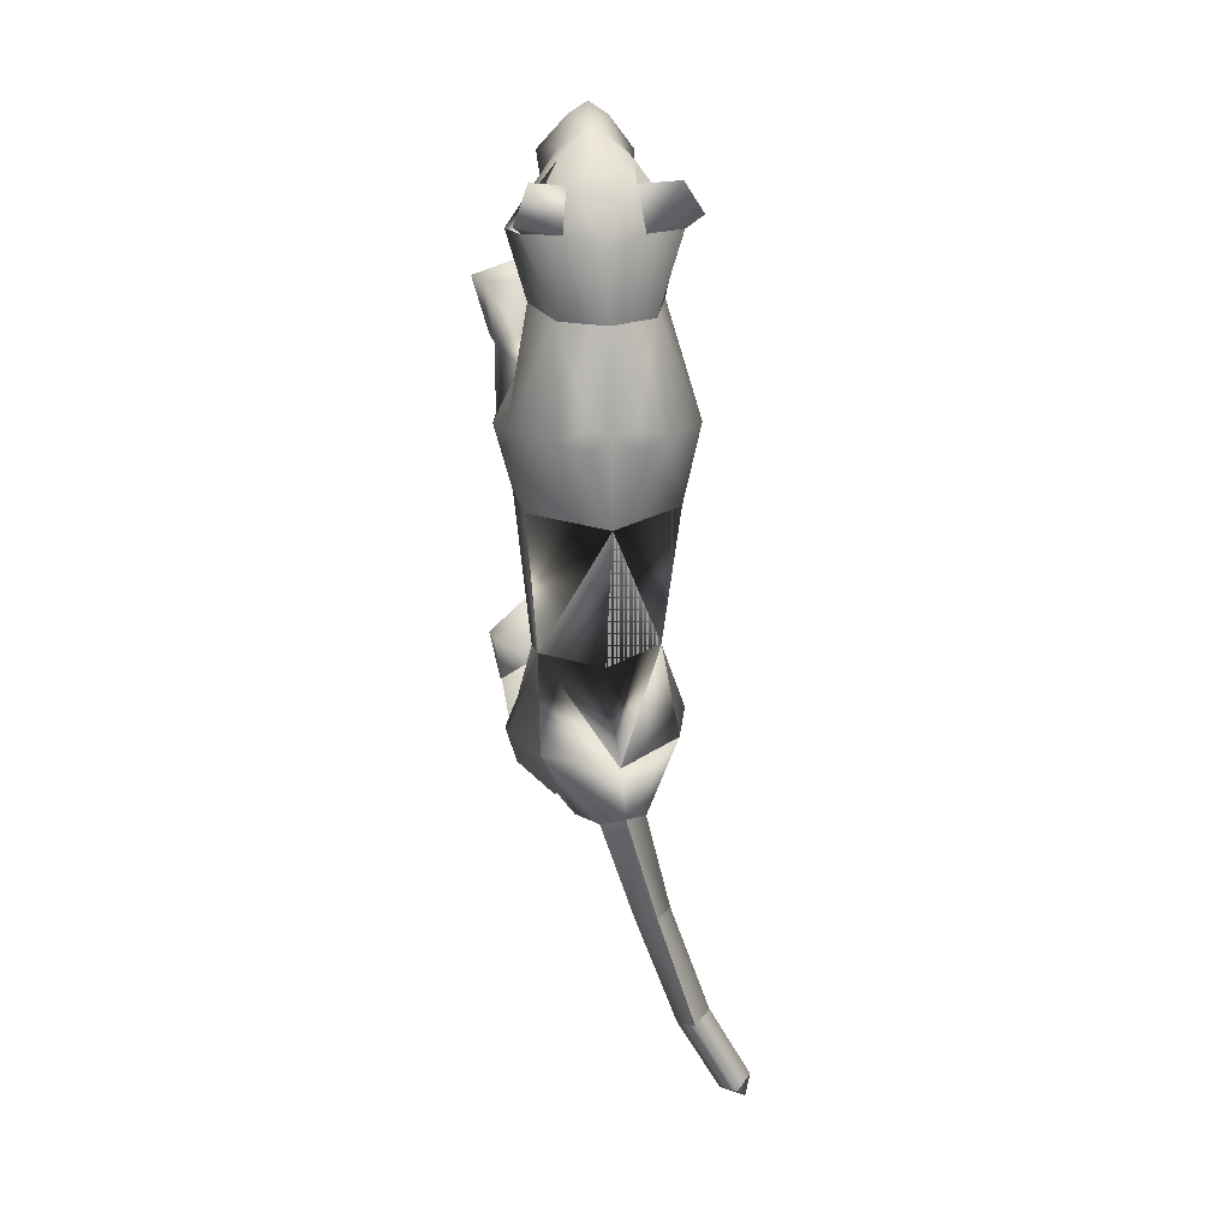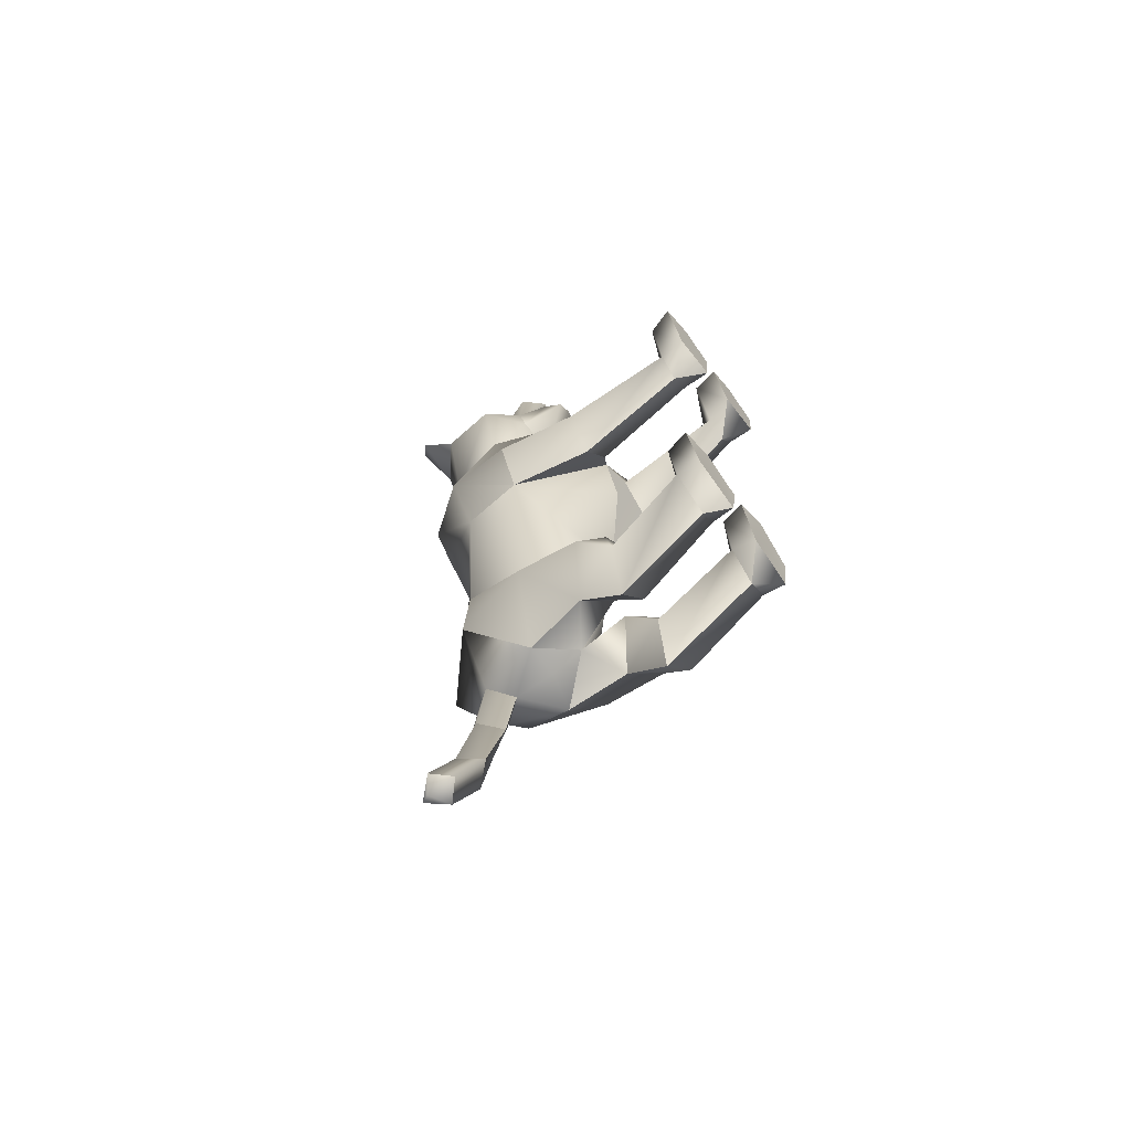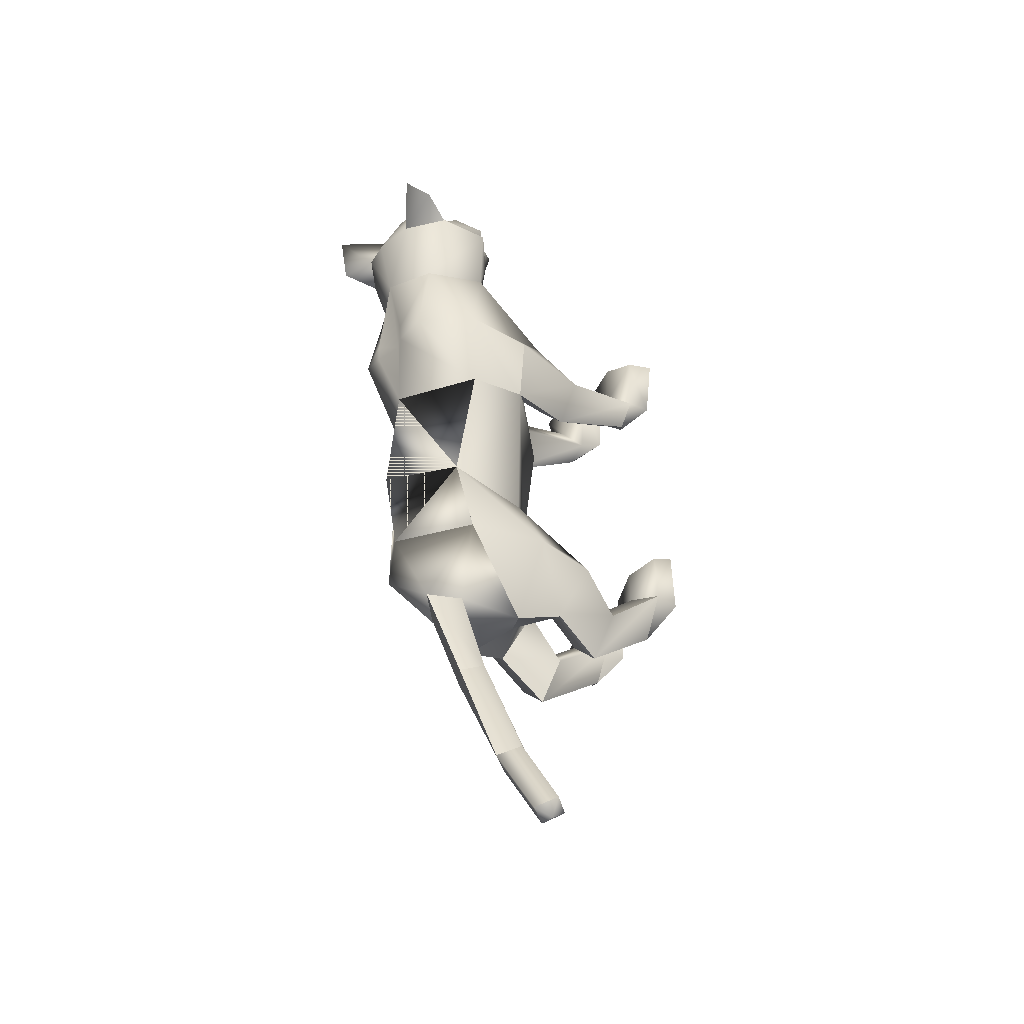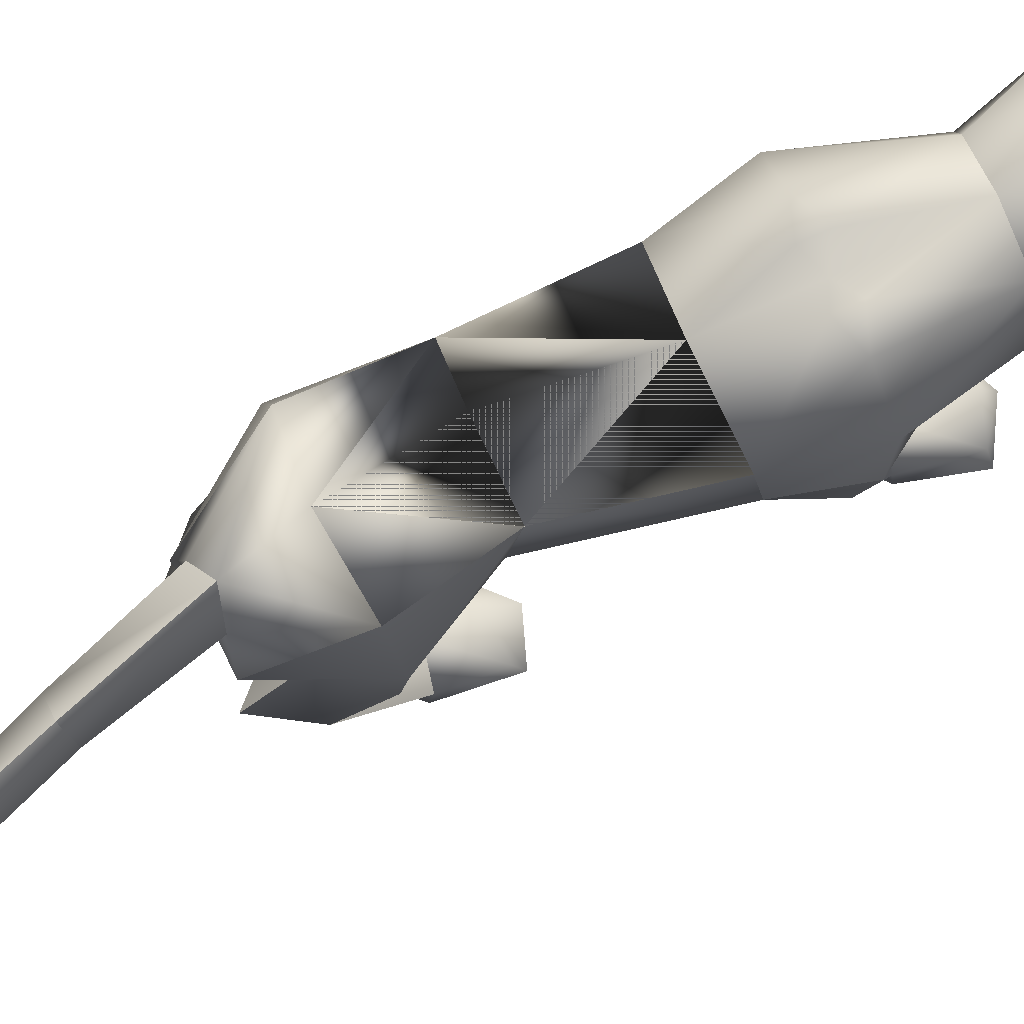
<metadata>
{"format":"obj","ext":"obj","renderer":"f3d","projection":"perspective","resolution":1024,"background":"white","views":[{"elev":11.5,"azim":175.2,"up":"+Z"},{"elev":-58.8,"azim":-50.8,"up":"+Z"},{"elev":-40.1,"azim":-125.9,"up":"+Z"},{"elev":75.4,"azim":-112.9,"up":"+Y"}]}
</metadata>
<code>
o nodes[115]___standing_idle_wtf_meshes[0]
v -0.03087 0.1933 0.5736
v -0.02589 0.1826 0.5882
v -0.02808 0.1499 0.5485
v 0.04554 0.2797 0.5791
v 0.1372 0.2585 0.4434
v 0.05286 0.3415 0.5542
v -0.007343 0.2907 0.6118
v 0.02992 0.2405 0.6295
v -0.00096 0.1836 0.6261
v 0.08126 0.2033 0.5725
v 0.04183 0.167 0.5892
v -0.04199 0.1611 0.5889
v -0.0863 0.1922 0.5725
v -0.004057 0.2373 0.6512
v -0.03843 0.2355 0.6294
v -0.05783 0.2741 0.578
v -0.07378 0.3324 0.5542
v -0.1614 0.2384 0.4497
v -0.01225 0.3746 0.5499
v -0.02589 0.1826 0.5882
v -0.0446 0.1823 0.5757
v -0.02808 0.1499 0.5485
v -0.0446 0.1823 0.5757
v -0.03087 0.1933 0.5736
v -0.02808 0.1499 0.5485
v 0.02596 0.1969 0.5737
v 0.02761 0.1546 0.5485
v 0.02316 0.1861 0.5883
v 0.02316 0.1861 0.5883
v 0.02761 0.1546 0.5485
v 0.04136 0.1878 0.5758
v 0.04136 0.1878 0.5758
v 0.02761 0.1546 0.5485
v 0.02596 0.1969 0.5737
v -0.02042 0.4314 0.4154
v 0.1578 0.1642 0.109
v 0.1578 0.1642 0.109
v -0.1975 0.1466 0.1155
v -0.1975 0.1466 0.1155
v -0.002023 0.196 0.5935
v -0.000523 0.1709 0.588
v 0.04418 0.1901 0.5453
v 0.03783 0.242 0.5371
v 0.03455 0.2174 0.5568
v -0.04991 0.183 0.5462
v -0.04319 0.2123 0.5569
v -0.05087 0.2362 0.5373
v -0.04319 0.2123 0.5569
v -0.05087 0.2362 0.5373
v -0.04991 0.183 0.5462
v 0.04418 0.1901 0.5453
v -0.04991 0.183 0.5462
v -0.000523 0.1709 0.588
v 0.000487 0.1582 0.6064
v 0.04418 0.1657 0.5686
v 0.03164 0.1321 0.565
v 0.002254 0.127 0.577
v -0.02791 0.1265 0.5648
v -0.04456 0.1589 0.569
v -0.002023 0.196 0.5935
v 0.03455 0.2174 0.5568
v 0.04418 0.1901 0.5453
v 0.03783 0.242 0.5371
v -0.000523 0.1709 0.588
v -0.1412 0.444 0.522
v -0.1809 0.4048 0.4681
v -0.1412 0.444 0.522
v -0.1809 0.4048 0.4681
v 0.1299 0.4374 0.4485
v 0.1067 0.4679 0.5181
v 0.1299 0.4374 0.4485
v 0.1067 0.4679 0.5181
v -0.0505 0.1208 -0.5825
v 0.05423 -0.2694 0.2177
v 0.1039 -0.2487 0.3724
v 0.03129 -0.2594 0.3292
v 0.03129 -0.2594 0.3292
v 0.0367 -0.2066 0.3226
v 0.05423 -0.2694 0.2177
v 0.1498 -0.262 0.2288
v 0.1847 -0.2462 0.3442
v 0.163 -0.1951 0.3311
v 0.09587 -0.1878 0.3394
v 0.1847 -0.2462 0.3442
v 0.1498 -0.262 0.2288
v 0.05423 -0.2694 0.2177
v 0.1039 -0.2487 0.3724
v -0.02346 -0.2743 0.2135
v 0.004044 -0.2612 0.3283
v -0.06665 -0.2612 0.3657
v -0.1183 -0.2789 0.2093
v -0.1485 -0.2705 0.3233
v -0.06665 -0.2612 0.3657
v -0.06986 -0.2006 0.3329
v -0.1354 -0.2178 0.3147
v 0.004044 -0.2612 0.3283
v -0.009722 -0.21 0.3211
v -0.1183 -0.2789 0.2093
v -0.02346 -0.2743 0.2135
v -0.02346 -0.2743 0.2135
v -0.1485 -0.2705 0.3233
v 0.1371 0.1394 -0.4562
v -0.1896 0.09419 -0.4236
v -0.2823 0.1255 -1.124
v -0.2991 0.1664 -1.155
v -0.2531 0.1554 -1.142
v -0.3093 0.1597 -1.115
v -0.2808 0.1932 -1.135
v -0.3093 0.1597 -1.115
v -0.2808 0.1932 -1.135
v -0.2531 0.1554 -1.142
v -0.2823 0.1255 -1.124
v 0.1361 -0.2858 -0.4509
v 0.03476 -0.2941 -0.4314
v 0.01152 -0.2877 -0.3207
v 0.08657 -0.2822 -0.291
v 0.07877 -0.2234 -0.3295
v 0.1571 -0.2812 -0.3559
v 0.01533 -0.2419 -0.3327
v 0.1491 -0.2348 -0.3606
v 0.03476 -0.2941 -0.4314
v 0.08657 -0.2822 -0.291
v 0.1361 -0.2858 -0.4509
v 0.1571 -0.2812 -0.3559
v 0.03476 -0.2941 -0.4314
v 0.01152 -0.2877 -0.3207
v -0.1438 -0.3024 -0.3902
v -0.04142 -0.2992 -0.4191
v -0.1526 -0.2406 -0.2892
v -0.08069 -0.2269 -0.2974
v -0.1563 -0.2857 -0.2726
v -0.08054 -0.2821 -0.2475
v -0.009046 -0.2884 -0.3167
v -0.01694 -0.2429 -0.3269
v -0.04142 -0.2992 -0.4191
v -0.009046 -0.2884 -0.3167
v -0.08054 -0.2821 -0.2475
v -0.04142 -0.2992 -0.4191
v -0.1438 -0.3024 -0.3902
v -0.1563 -0.2857 -0.2726
v -0.03225 0.3761 0.105
v -0.02714 0.4037 0.2904
v 0.0994 0.2426 0.3204
v 0.05807 0.3614 0.2955
v -0.1359 0.2269 0.3254
v -0.1094 0.351 0.2995
v -0.01386 0.1585 0.3255
v -0.02714 0.4037 0.2904
v 0.05807 0.3614 0.2955
v 0.0994 0.2426 0.3204
v -0.1359 0.2269 0.3254
v -0.1094 0.351 0.2995
v -0.01386 0.1585 0.3255
v -0.01245 -0.01634 -0.005976
v -0.03469 0.3677 -0.05119
v 0.1071 0.2689 -0.03453
v -0.01245 -0.01634 -0.005976
v -0.1636 0.2562 -0.02684
v 0.006278 0.4036 0.1228
v 0.1035 0.06941 0.2031
v 0.1035 0.06941 0.2031
v -0.1281 0.05552 0.2065
v -0.07275 0.399 0.1251
v -0.1281 0.05552 0.2065
v 0.07144 0.1913 0.4372
v -0.008537 0.2427 0.4956
v 0.07313 0.2126 0.5143
v -0.08441 0.2005 0.5157
v 0.07144 0.1913 0.4372
v -0.008727 0.1768 0.4244
v -0.08851 0.1801 0.4395
v -0.08851 0.1801 0.4395
v -0.0863 0.4066 0.4374
v -0.07253 0.3808 0.516
v -0.1552 0.3458 0.4438
v -0.07253 0.3808 0.516
v -0.1552 0.3458 0.4438
v -0.07253 0.3808 0.516
v -0.0863 0.4066 0.4374
v -0.1552 0.3458 0.4438
v 0.04909 0.4156 0.4358
v 0.04166 0.3887 0.5132
v 0.114 0.3628 0.4358
v 0.114 0.3628 0.4358
v 0.04909 0.4156 0.4358
v 0.04166 0.3887 0.5132
v 0.04167 0.3887 0.5132
v -0.005576 0.009453 -0.2439
v -0.02165 0.3804 -0.2823
v 0.02686 -0.008953 0.1073
v 0.09059 -0.01353 0.02846
v 0.081 -0.000555 0.1731
v 0.1473 -0.003408 0.1068
v 0.02686 -0.008953 0.1073
v 0.09059 -0.01353 0.02846
v 0.09059 -0.01353 0.02846
v -0.04784 -0.01294 0.108
v -0.1147 -0.0176 0.03101
v -0.0987 -0.01207 0.1723
v -0.1683 -0.0196 0.1083
v -0.1147 -0.0176 0.03101
v -0.04784 -0.01294 0.108
v -0.1147 -0.0176 0.03101
v -0.04794 0.3665 -0.4615
v -0.04794 0.3665 -0.4615
v 0.102 -0.2163 0.1672
v 0.1416 -0.2091 0.2185
v 0.08749 -0.1832 0.2324
v 0.102 -0.2163 0.1672
v 0.05893 -0.2177 0.1916
v 0.102 -0.2163 0.1672
v -0.03782 -0.224 0.1864
v -0.06944 -0.1943 0.2256
v -0.1191 -0.2265 0.2018
v -0.082 -0.2278 0.1543
v -0.082 -0.2278 0.1543
v -0.082 -0.2278 0.1543
v -0.1051 0.2373 -0.5847
v -0.06035 0.2002 -0.5963
v -0.06385 0.2954 -0.5743
v -0.02104 0.253 -0.5946
v -0.02104 0.253 -0.5946
v -0.06035 0.2002 -0.5963
v -0.06385 0.2954 -0.5743
v -0.06385 0.2954 -0.5743
v -0.1051 0.2373 -0.5847
v -0.06035 0.2002 -0.5963
v 0.01582 0.1375 -0.609
v 0.01582 0.1375 -0.609
v 0.01582 0.1375 -0.609
v -0.1252 0.1119 -0.591
v -0.1252 0.1119 -0.591
v -0.1252 0.1119 -0.591
v -0.0853 0.2263 -0.7795
v -0.1125 0.1771 -0.773
v -0.1251 0.2524 -0.7767
v -0.1251 0.2524 -0.7767
v -0.1512 0.2128 -0.7646
v -0.1125 0.1771 -0.773
v -0.1125 0.1771 -0.773
v -0.1512 0.2128 -0.7646
v -0.1251 0.2524 -0.7767
v -0.1125 0.1771 -0.773
v -0.0853 0.2263 -0.7795
v -0.1251 0.2524 -0.7767
v -0.000962 -0.01231 -0.4567
v 0.05014 0.02677 -0.5556
v 0.1366 0.002738 -0.4774
v 0.05014 0.02677 -0.5556
v 0.09026 -0.04106 -0.3797
v 0.05014 0.02677 -0.5556
v -0.03835 -0.01624 -0.4513
v -0.1205 0.001203 -0.5353
v -0.1755 -0.03223 -0.432
v -0.1205 0.001203 -0.5353
v -0.1071 -0.0532 -0.3471
v -0.1205 0.001203 -0.5353
v -0.2 0.1388 -0.9827
v -0.2 0.1388 -0.9827
v -0.2285 0.1802 -0.9757
v -0.1986 0.2174 -0.9942
v -0.2285 0.1802 -0.9757
v -0.2 0.1388 -0.9827
v -0.169 0.1767 -1.001
v -0.169 0.1767 -1.001
v -0.1986 0.2174 -0.9942
v -0.1986 0.2174 -0.9942
v 0.1122 -0.07612 -0.5661
v 0.0396 -0.0705 -0.6326
v -0.0026 -0.08724 -0.5443
v 0.0396 -0.0705 -0.6326
v 0.06457 -0.09977 -0.4915
v 0.1122 -0.07612 -0.5661
v 0.0396 -0.0705 -0.6326
v -0.0026 -0.08724 -0.5443
v 0.06457 -0.09977 -0.4915
v -0.04956 -0.0922 -0.5369
v -0.1148 -0.09109 -0.6005
v -0.1628 -0.1058 -0.5127
v -0.09884 -0.1141 -0.4671
v -0.1148 -0.09109 -0.6005
v -0.04956 -0.0922 -0.5369
v -0.1148 -0.09109 -0.6005
v -0.1628 -0.1058 -0.5127
v -0.09884 -0.1141 -0.4671
v 0.07762 -0.214 -0.4018
v 0.1344 -0.2361 -0.4409
v 0.1344 -0.2361 -0.4409
v 0.07253 -0.2503 -0.492
v 0.07762 -0.214 -0.4018
v 0.07253 -0.2503 -0.492
v 0.07253 -0.2503 -0.492
v 0.02699 -0.245 -0.4219
v 0.02699 -0.245 -0.4219
v 0.07253 -0.2503 -0.492
v -0.03719 -0.2487 -0.4119
v -0.08785 -0.222 -0.3742
v -0.08887 -0.2619 -0.4636
v -0.1464 -0.2513 -0.3846
v -0.08887 -0.2619 -0.4636
v -0.1464 -0.2513 -0.3846
v -0.08887 -0.2619 -0.4636
v -0.08785 -0.222 -0.3742
v -0.03719 -0.2487 -0.4119
v -0.08887 -0.2619 -0.4636
v 0.06147 0.3964 0.1015
v 0.005393 0.4023 0.08315
v 0.1392 0.302 0.1115
v 0.1229 0.1399 -0.01349
v 0.1229 0.1399 -0.01349
v 0.1229 0.1399 -0.01349
v 0.1229 0.1399 -0.01349
v 0.1229 0.1399 -0.01349
v 0.1229 0.1399 -0.01349
v -0.194 0.284 0.1206
v -0.1278 0.3857 0.1071
v -0.07364 0.3978 0.0855
v -0.1657 0.1352 -0.008241
v -0.1657 0.1352 -0.008241
v -0.1657 0.1352 -0.008241
v -0.1657 0.1352 -0.008241
v -0.1657 0.1352 -0.008241
v 0.09071 0.1166 -0.2969
v 0.0879 0.2923 -0.274
v 0.09071 0.1166 -0.2969
v 0.0879 0.2923 -0.274
v 0.0879 0.2923 -0.274
v 0.09071 0.1166 -0.2969
v 0.0854 0.2957 -0.4553
v 0.0854 0.2957 -0.4553
v 0.0854 0.2957 -0.4553
v -0.1269 0.2734 -0.2656
v -0.1099 0.1005 -0.2801
v -0.1269 0.2734 -0.2656
v -0.1099 0.1005 -0.2801
v -0.1099 0.1005 -0.2801
v -0.1269 0.2734 -0.2656
v -0.162 0.2538 -0.4374
v -0.1619 0.2536 -0.4375
v -0.1619 0.2536 -0.4375
v -0.01051 0.01096 0.1574
v -0.01051 0.01096 0.1574
v -0.01051 0.01096 0.1574
v -0.01051 0.01096 0.1574
v -0.01051 0.01096 0.1574
v -0.01051 0.01096 0.1574
v -0.01051 0.01096 0.1574
v -0.03889 0.06345 -0.5442
v -0.03889 0.06345 -0.5442
v -0.03889 0.06345 -0.5442
v -0.7069 0.1002 1.193
v -0.7069 0.1002 1.193
v -0.02104 0.253 -0.5946
v -0.1619 0.2536 -0.4375
v -0.04794 0.3665 -0.4615
v -0.1269 0.2734 -0.2656
v -0.1607 0.2524 -0.4377
v -0.04673 0.3653 -0.4618
v -0.1258 0.2719 -0.2657
v -0.04811 0.3667 -0.4615
v -0.1271 0.2736 -0.2656
f 327 155 189
f 155 337 189
f 205 189 337
f 340 356 354
f 189 205 327
f 178 180 17
f 354 359 357
f 337 355 356
f 359 338 357
f 355 359 356
f 359 360 361
f 340 337 356
f 354 356 359
f 337 205 355
f 359 361 338
f 355 358 359
f 359 358 360
f 1 2 3
f 4 5 6
f 7 4 6
f 7 8 4
f 9 10 8
f 8 10 4
f 11 10 9
f 12 9 13
f 14 8 7
f 14 9 8
f 14 15 9
f 9 15 13
f 15 16 13
f 7 16 15
f 14 7 15
f 7 17 16
f 16 17 18
f 6 19 7
f 17 7 19
f 20 21 22
f 23 24 25
f 26 27 28
f 29 30 31
f 32 33 34
f 35 173 174
f 18 17 175
f 174 17 19
f 17 174 175
f 35 174 19
f 65 66 176
f 176 66 177
f 178 179 67
f 68 67 179
f 180 68 179
f 173 35 142
f 143 144 5
f 145 18 146
f 18 175 146
f 146 175 173
f 146 173 142
f 181 142 35
f 186 184 69
f 144 142 181
f 144 181 183
f 5 144 183
f 5 183 6
f 70 182 69
f 184 185 71
f 71 185 72
f 186 72 185
f 6 183 187
f 187 19 6
f 35 19 187
f 35 187 181
f 143 5 165
f 40 41 42
f 42 43 44
f 40 45 41
f 45 40 46
f 45 46 47
f 48 49 50
f 166 11 9
f 11 167 10
f 167 4 10
f 4 167 5
f 51 167 166
f 166 167 11
f 52 166 168
f 166 12 168
f 166 9 12
f 12 13 168
f 52 53 166
f 51 166 53
f 54 51 53
f 54 55 51
f 56 55 54
f 54 53 52
f 57 56 54
f 167 51 55
f 55 169 167
f 56 169 55
f 56 170 169
f 56 57 170
f 58 170 57
f 57 54 58
f 58 54 59
f 54 52 59
f 168 59 52
f 58 171 170
f 58 59 171
f 171 59 168
f 5 167 165
f 60 48 50
f 147 143 165
f 165 170 147
f 172 147 170
f 168 13 16
f 16 18 168
f 18 172 168
f 145 172 18
f 147 172 145
f 61 62 63
f 60 62 61
f 62 60 64
f 42 44 40
f 50 64 60
f 148 149 159
f 159 149 306
f 306 307 159
f 308 149 150
f 308 306 149
f 159 307 141
f 159 141 148
f 150 160 308
f 308 160 36
f 162 341 151
f 315 151 152
f 315 152 316
f 163 148 141
f 163 141 317
f 316 163 317
f 163 316 152
f 148 163 152
f 162 315 38
f 151 315 162
f 153 151 341
f 341 150 153
f 150 341 160
f 342 154 309
f 155 307 156
f 156 307 306
f 156 306 308
f 310 156 308
f 343 318 157
f 158 315 316
f 158 316 317
f 155 158 317
f 141 155 317
f 141 307 155
f 319 315 158
f 38 315 320
f 36 311 308
f 344 312 190
f 190 312 191
f 192 193 161
f 193 37 161
f 192 161 345
f 192 345 194
f 193 313 37
f 195 313 193
f 346 197 321
f 197 198 321
f 199 164 200
f 199 347 164
f 200 164 39
f 200 39 322
f 201 200 322
f 199 202 347
f 157 318 188
f 157 188 314
f 318 158 332
f 333 334 103
f 158 155 332
f 155 189 332
f 335 318 332
f 318 335 188
f 314 188 323
f 155 324 189
f 156 324 155
f 325 102 326
f 323 324 314
f 314 324 156
f 188 336 348
f 360 338 361
f 327 329 204
f 228 349 73
f 327 204 189
f 231 73 349
f 337 189 204
f 102 330 326
f 339 232 103
f 330 102 229
f 188 348 328
f 103 334 339
f 350 246 325
f 350 230 247
f 102 248 249
f 247 246 350
f 250 325 246
f 325 250 102
f 249 229 102
f 248 102 250
f 350 333 252
f 253 103 232
f 103 253 254
f 350 255 233
f 255 350 252
f 256 252 333
f 254 256 103
f 333 103 256
f 340 218 231
f 231 218 219
f 340 220 218
f 73 231 219
f 73 219 228
f 228 219 221
f 331 228 221
f 331 221 220
f 331 220 205
f 340 205 220
f 206 195 207
f 74 75 76
f 77 78 79
f 80 75 74
f 80 81 75
f 82 208 83
f 82 207 208
f 84 85 82
f 82 85 207
f 207 85 209
f 85 86 209
f 87 82 83
f 77 87 78
f 78 87 83
f 192 194 210
f 195 193 207
f 79 210 211
f 194 196 210
f 84 82 87
f 192 207 193
f 78 210 79
f 78 208 210
f 78 83 208
f 207 192 208
f 211 210 196
f 210 208 192
f 277 278 257
f 253 279 254
f 252 277 257
f 277 256 280
f 256 254 279
f 279 280 256
f 252 256 277
f 279 253 281
f 268 269 249
f 246 270 250
f 246 251 270
f 270 251 271
f 250 268 248
f 249 248 268
f 268 250 272
f 270 272 250
f 296 282 297
f 282 296 283
f 298 283 296
f 297 284 299
f 284 297 285
f 285 297 282
f 300 301 281
f 281 301 279
f 127 302 128
f 301 302 127
f 301 127 129
f 129 303 301
f 130 131 132
f 133 130 132
f 133 134 130
f 133 135 134
f 131 129 127
f 130 129 131
f 129 130 303
f 134 303 130
f 134 304 303
f 134 135 304
f 135 305 304
f 136 137 138
f 137 139 138
f 137 140 139
f 212 199 213
f 88 89 90
f 91 90 92
f 93 94 95
f 96 97 93
f 97 94 93
f 97 213 94
f 95 94 213
f 95 213 214
f 95 214 98
f 214 215 98
f 98 215 99
f 96 100 97
f 97 100 212
f 97 212 213
f 216 214 201
f 214 213 199
f 100 217 212
f 217 203 212
f 202 212 203
f 199 212 202
f 101 93 95
f 101 95 98
f 91 88 90
f 201 214 200
f 199 200 214
f 286 287 273
f 288 113 289
f 113 114 289
f 115 116 117
f 117 116 118
f 269 268 288
f 119 117 290
f 120 288 290
f 291 269 288
f 292 293 274
f 275 274 293
f 115 117 119
f 276 275 286
f 293 286 275
f 118 113 120
f 119 290 294
f 273 276 286
f 119 294 121
f 121 294 295
f 120 290 117
f 288 120 113
f 122 123 124
f 117 118 120
f 122 125 123
f 115 119 121
f 126 125 122
f 234 353 235
f 223 235 353
f 236 224 234
f 237 238 225
f 238 226 225
f 238 239 226
f 227 226 239
f 234 224 222
f 240 241 258
f 104 105 106
f 105 107 108
f 259 260 109
f 110 109 261
f 242 262 241
f 243 263 244
f 109 260 261
f 111 261 264
f 244 263 265
f 104 107 105
f 110 261 111
f 111 259 112
f 105 108 106
f 259 111 264
f 109 112 259
f 265 245 244
f 258 241 262
f 266 245 265
f 267 262 242
f 158 337 155
f 327 156 155
f 327 331 205
f 6 184 5
f 72 186 69
f 205 354 355
f 354 358 355
f 358 338 360
f 205 340 354
f 354 357 358
f 358 357 338

</code>
